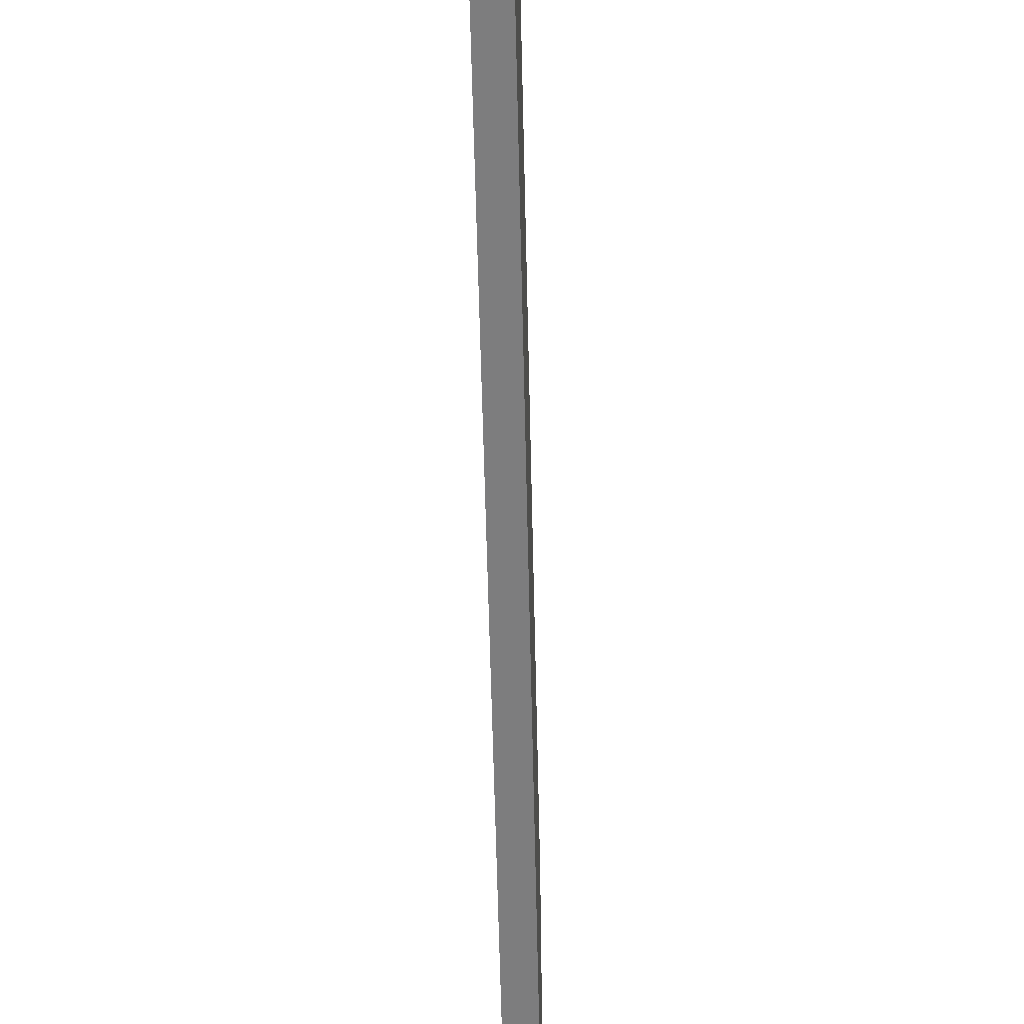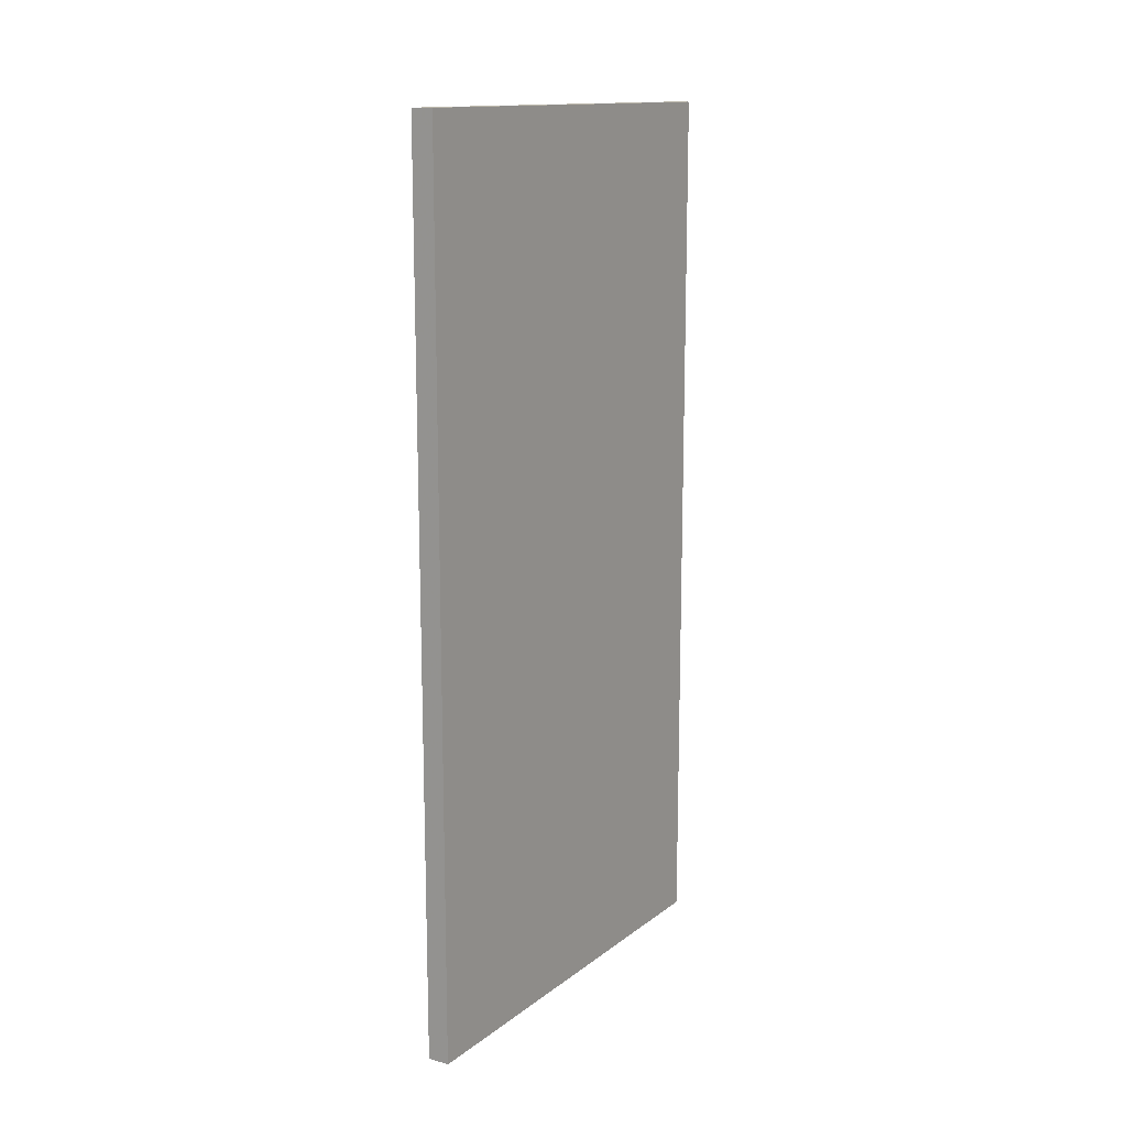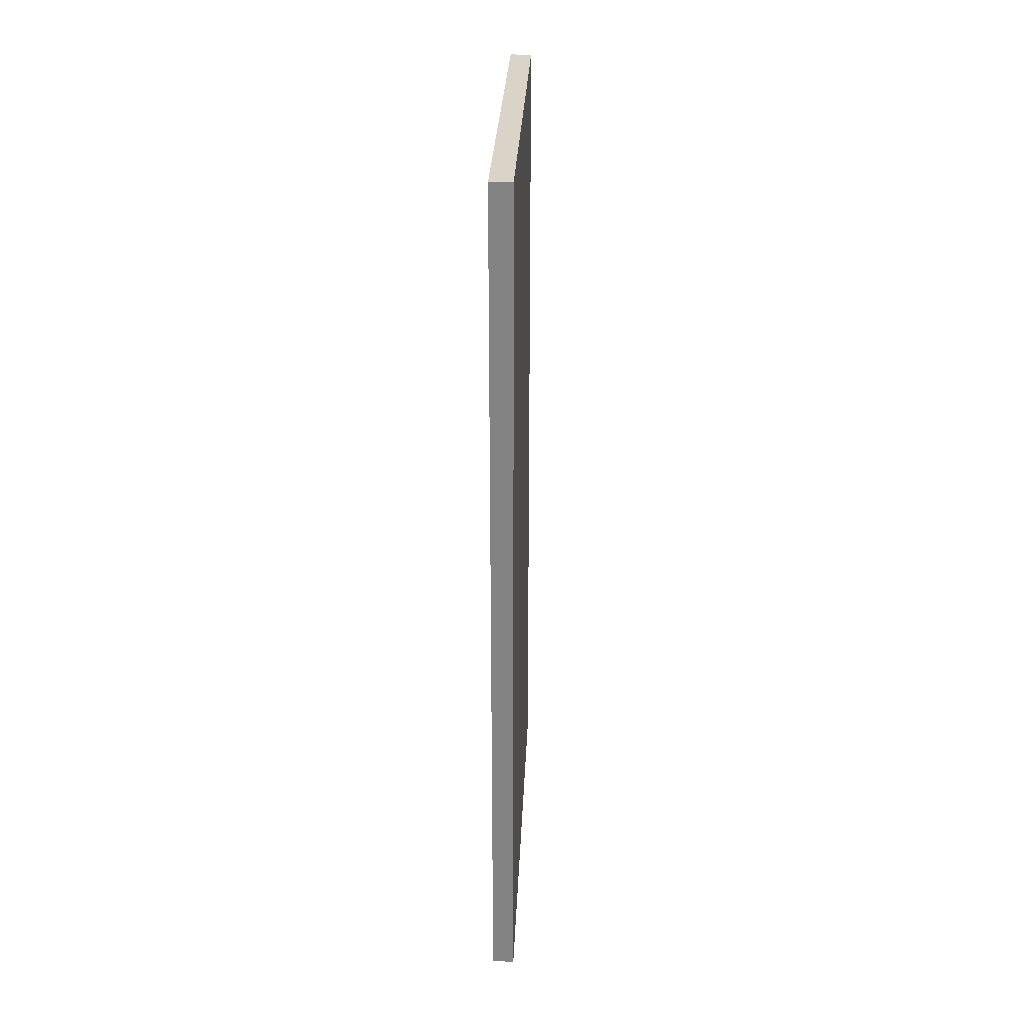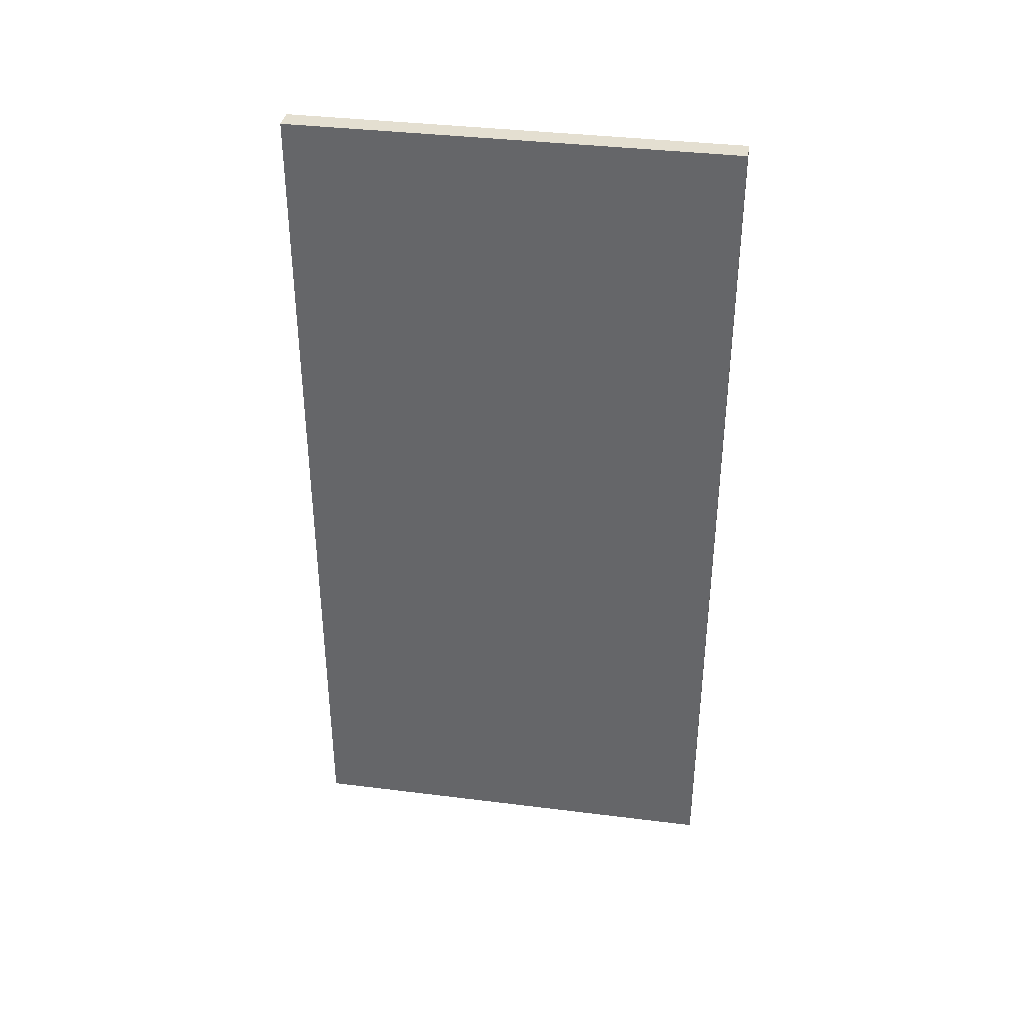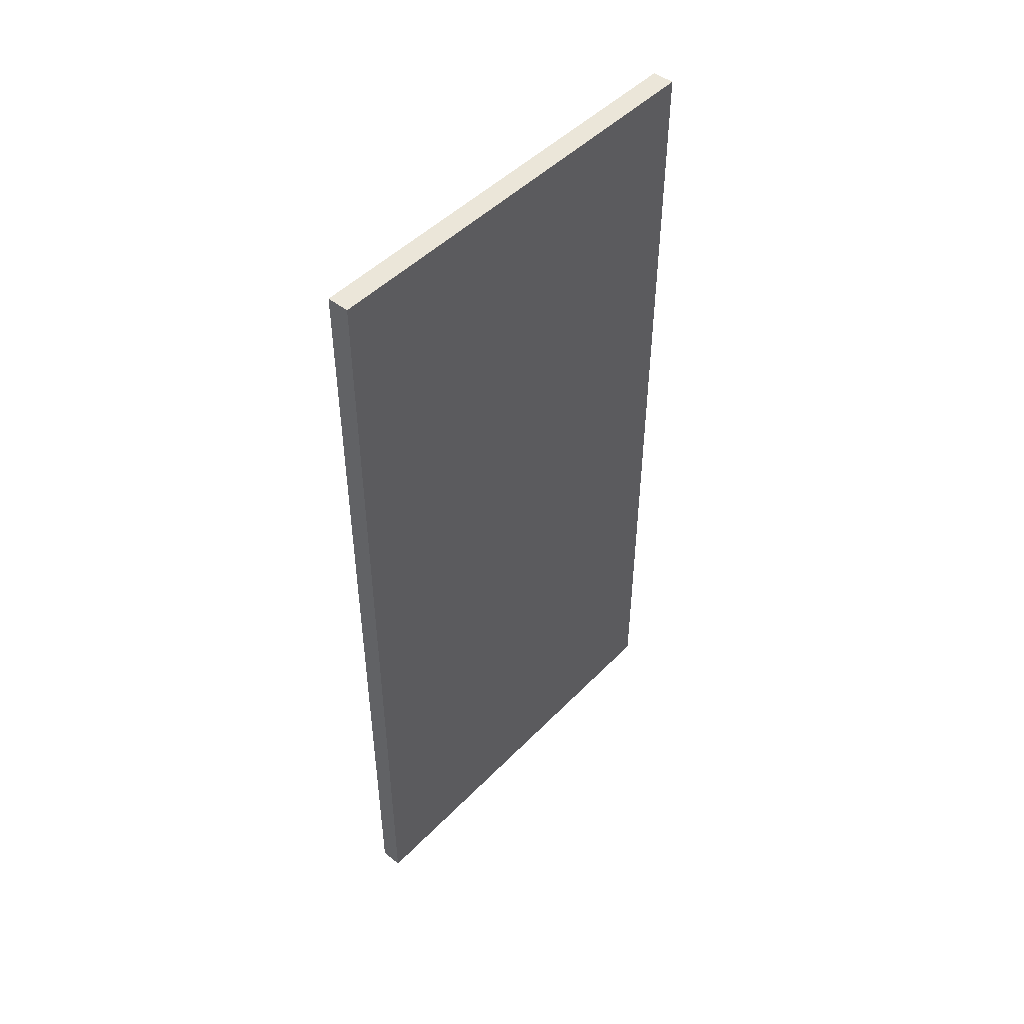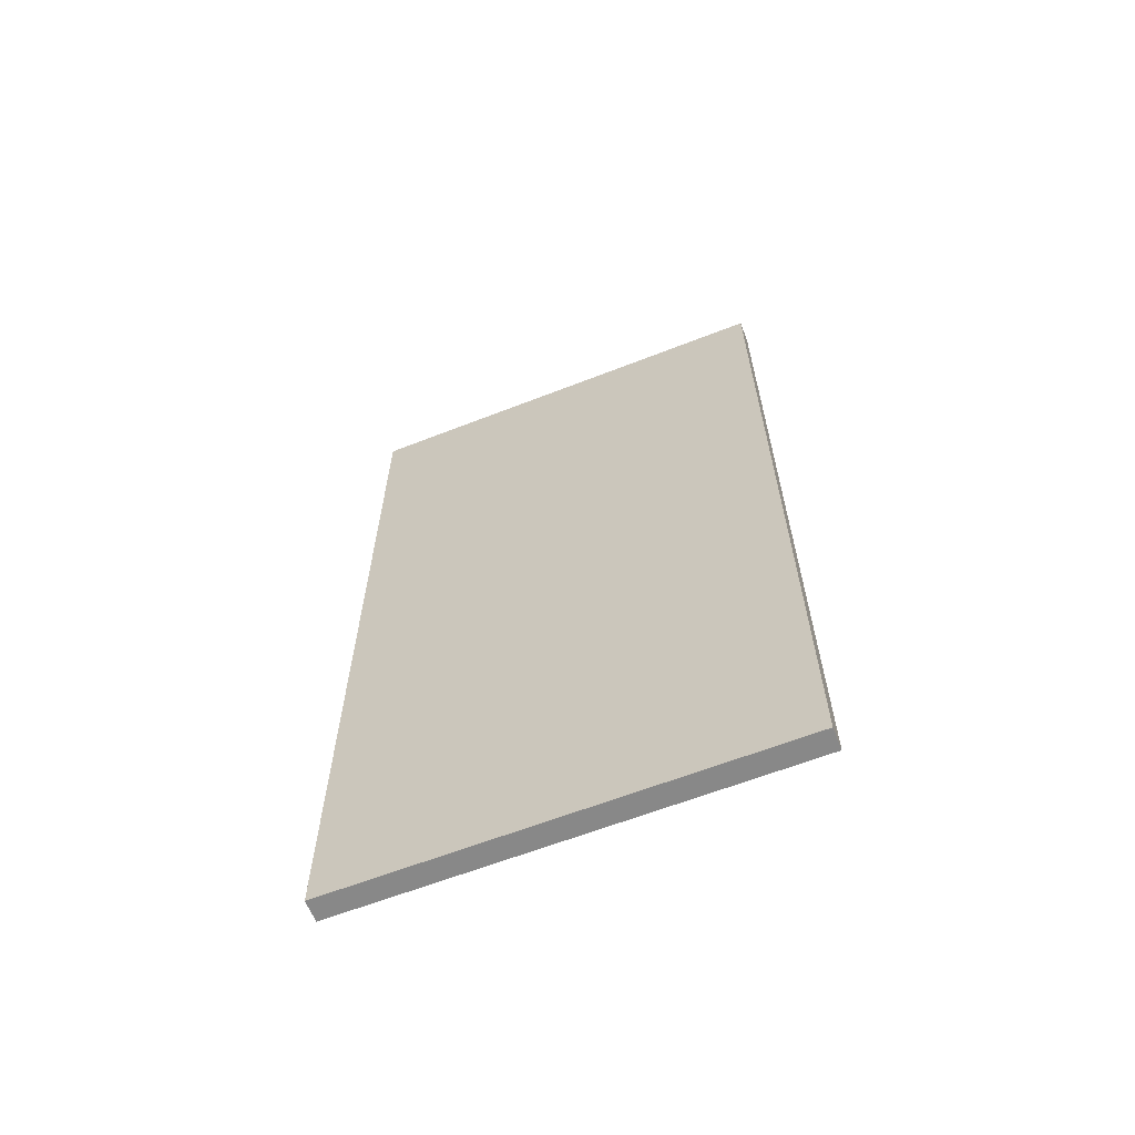
<metadata>
{"format":"obj","ext":"obj","renderer":"f3d","projection":"perspective","resolution":1024,"background":"white","views":[{"elev":-59.2,"azim":-178.7,"up":"+Z"},{"elev":14.2,"azim":-147.4,"up":"+Y"},{"elev":28.5,"azim":-177.5,"up":"+Y"},{"elev":36.8,"azim":-80.8,"up":"+Y"},{"elev":47.8,"azim":-138.6,"up":"+Y"},{"elev":-62.7,"azim":-68.4,"up":"+Y"}]}
</metadata>
<code>
v 52.48 -20 1.035
v 53.48 -20 1.035
v 52.48 20 1.035
v 53.48 20 1.035
v 52.48 -20 21.04
v 53.48 -20 21.04
v 52.48 20 21.04
v 53.48 20 21.04
f 1 3 4
f 4 2 1
f 5 6 8
f 8 7 5
f 1 2 6
f 6 5 1
f 2 4 8
f 8 6 2
f 4 3 7
f 7 8 4
f 3 1 5
f 5 7 3

</code>
